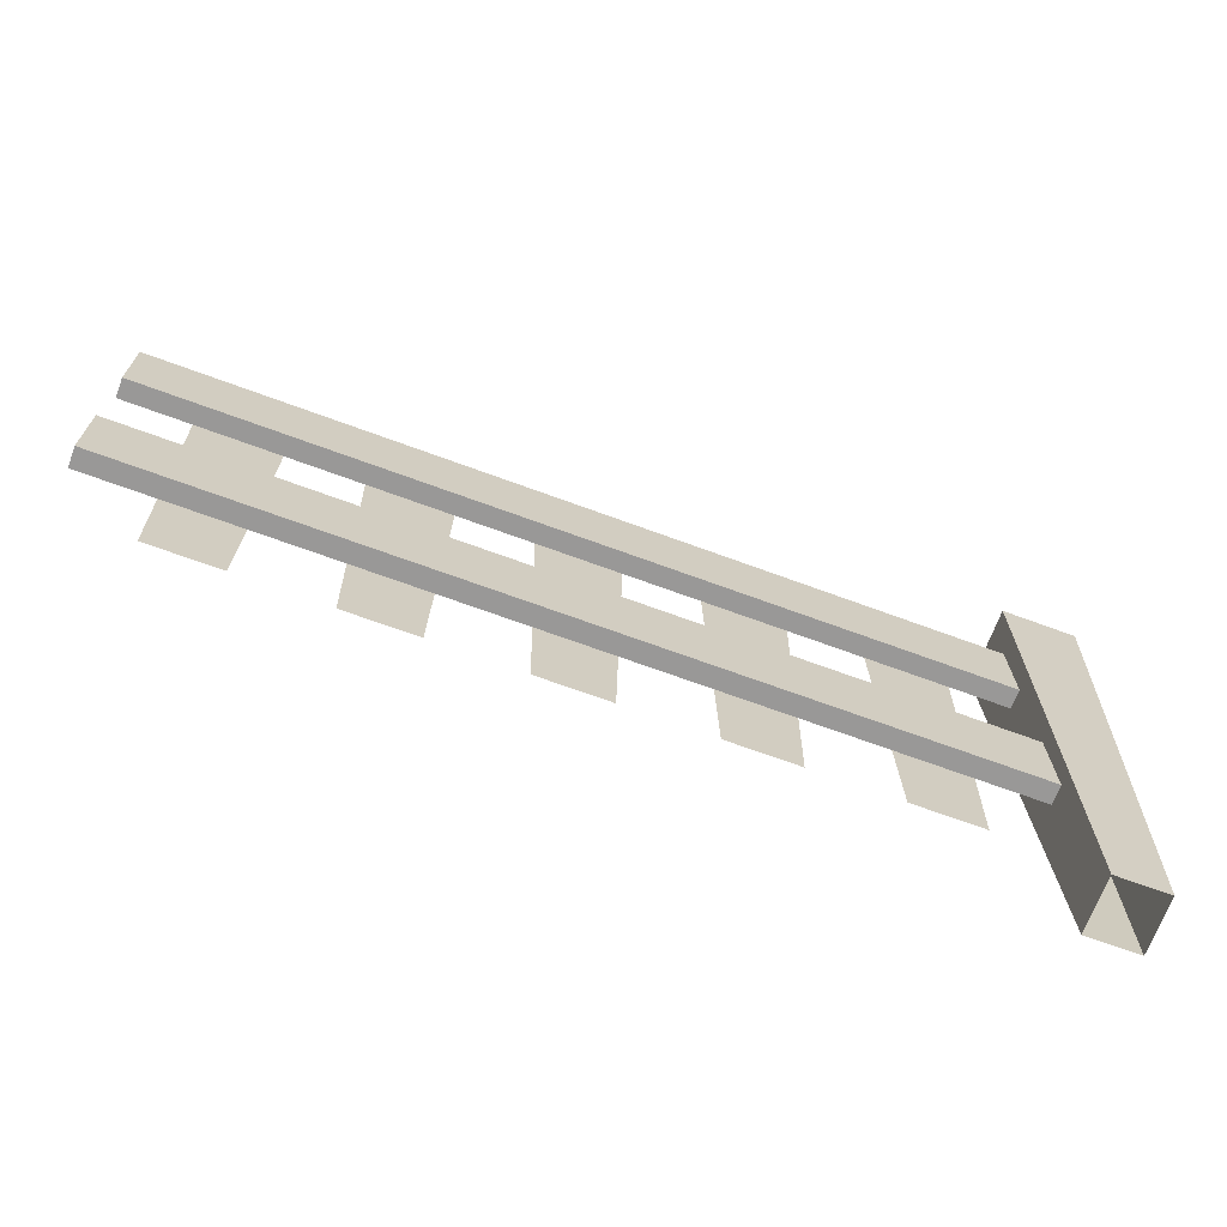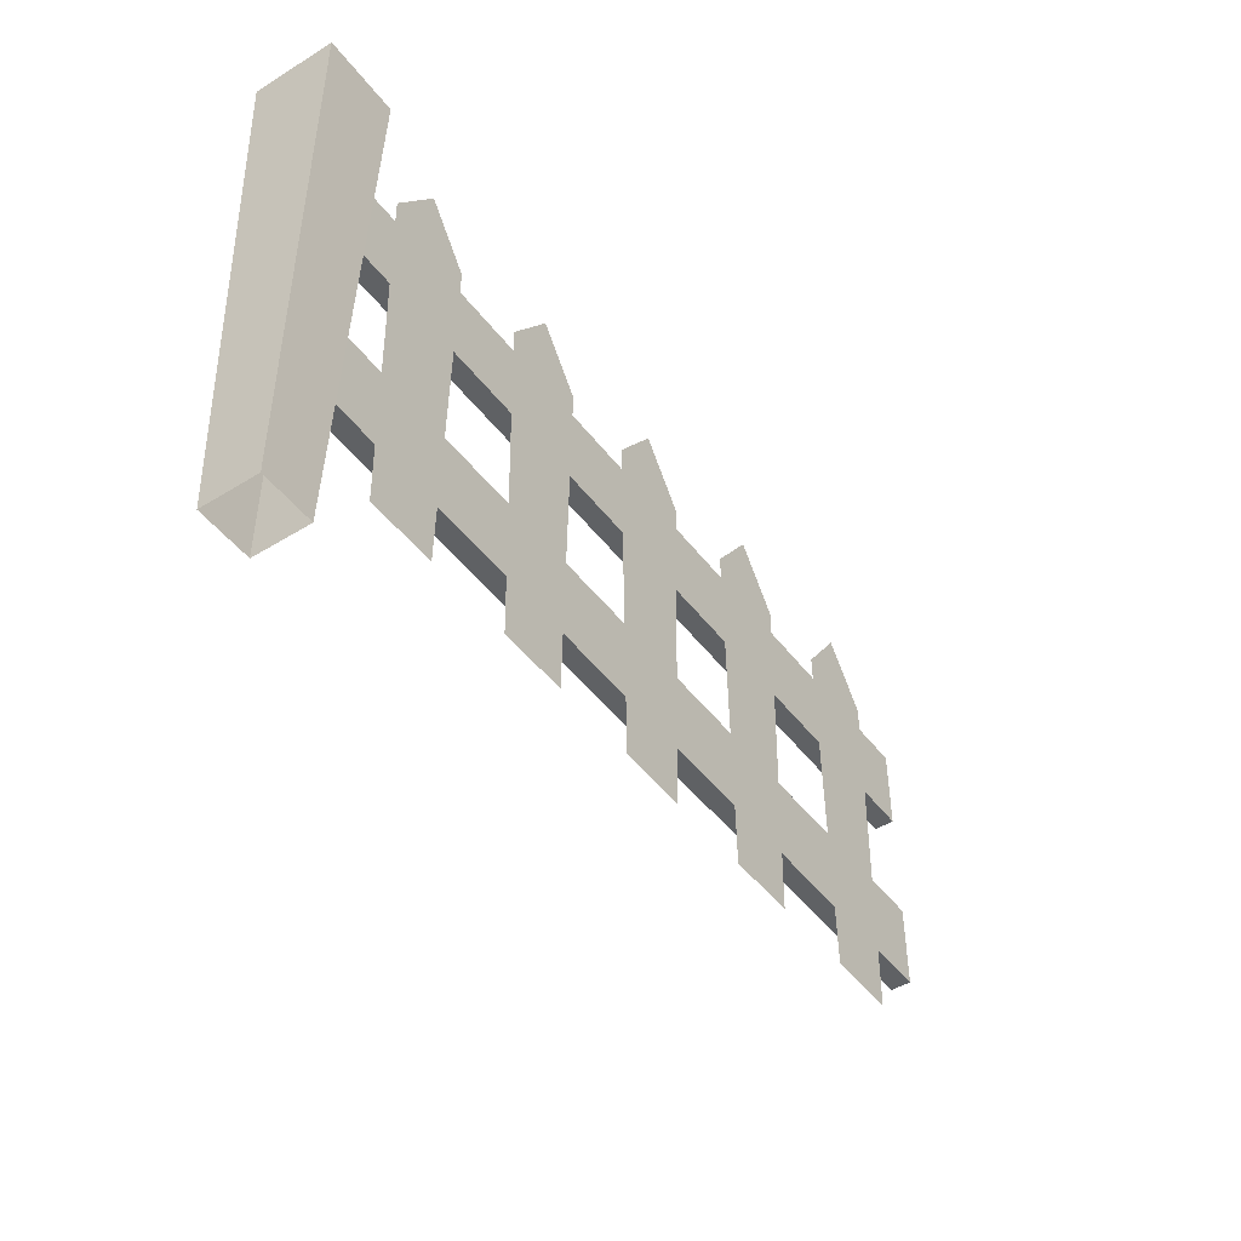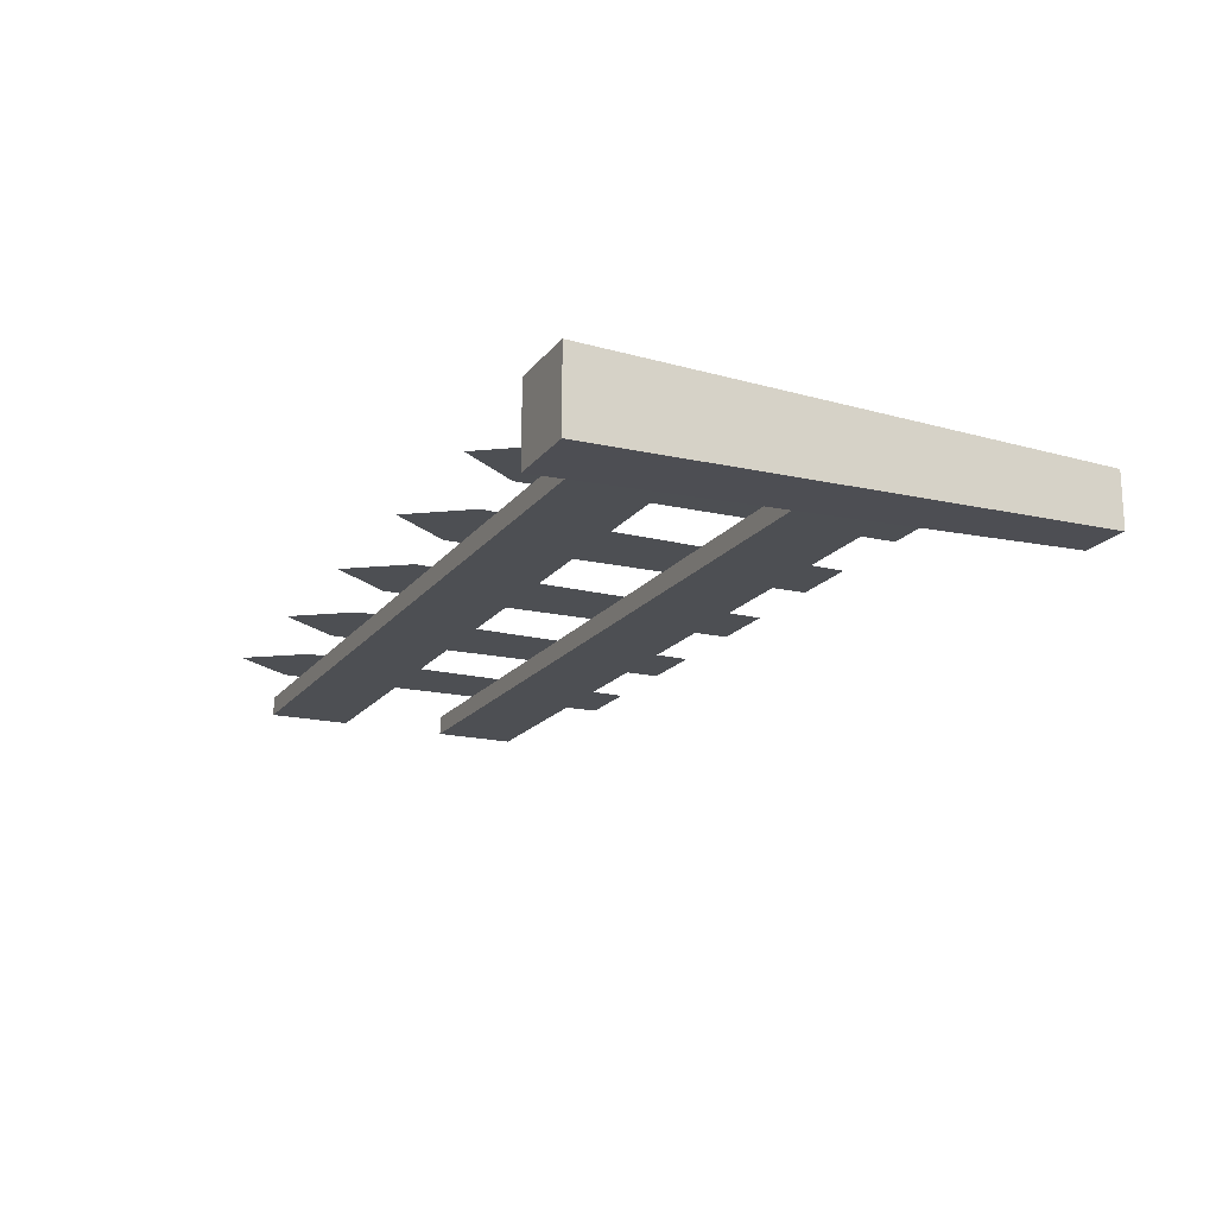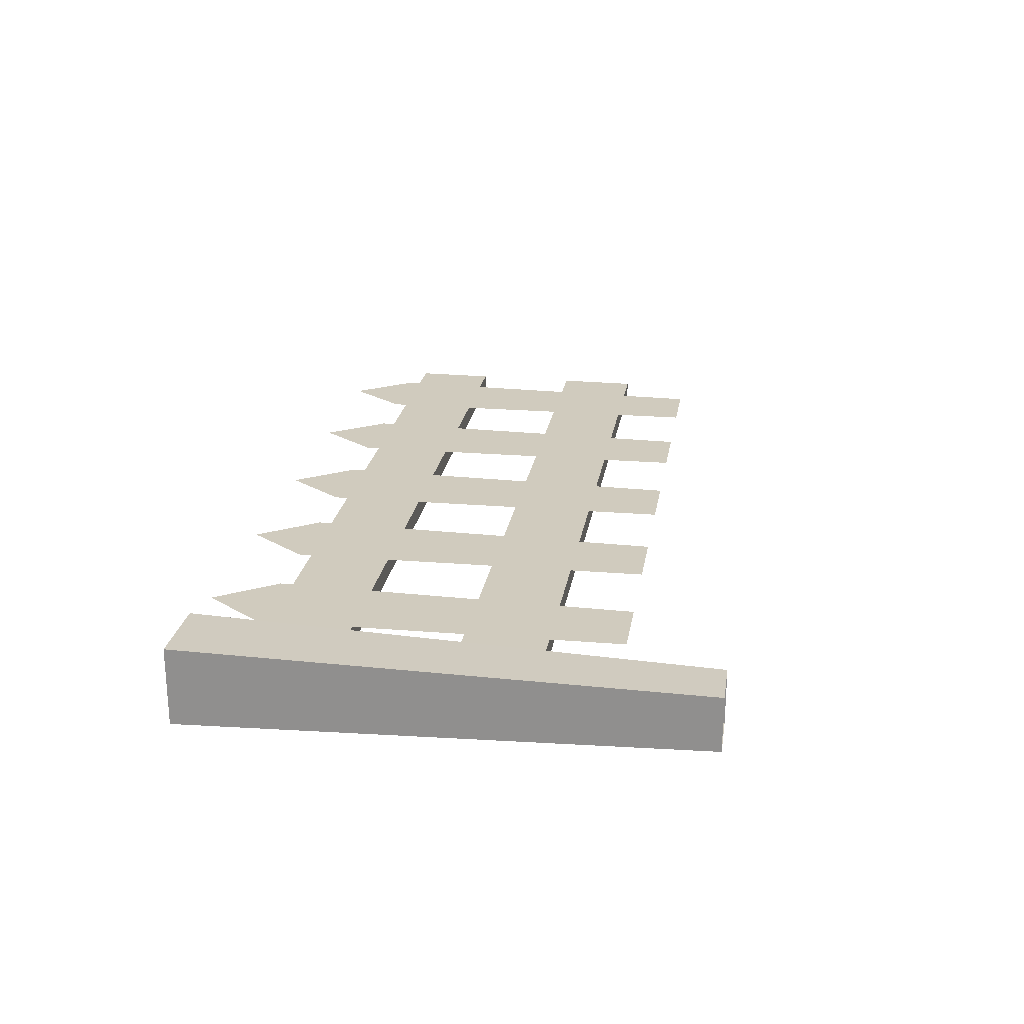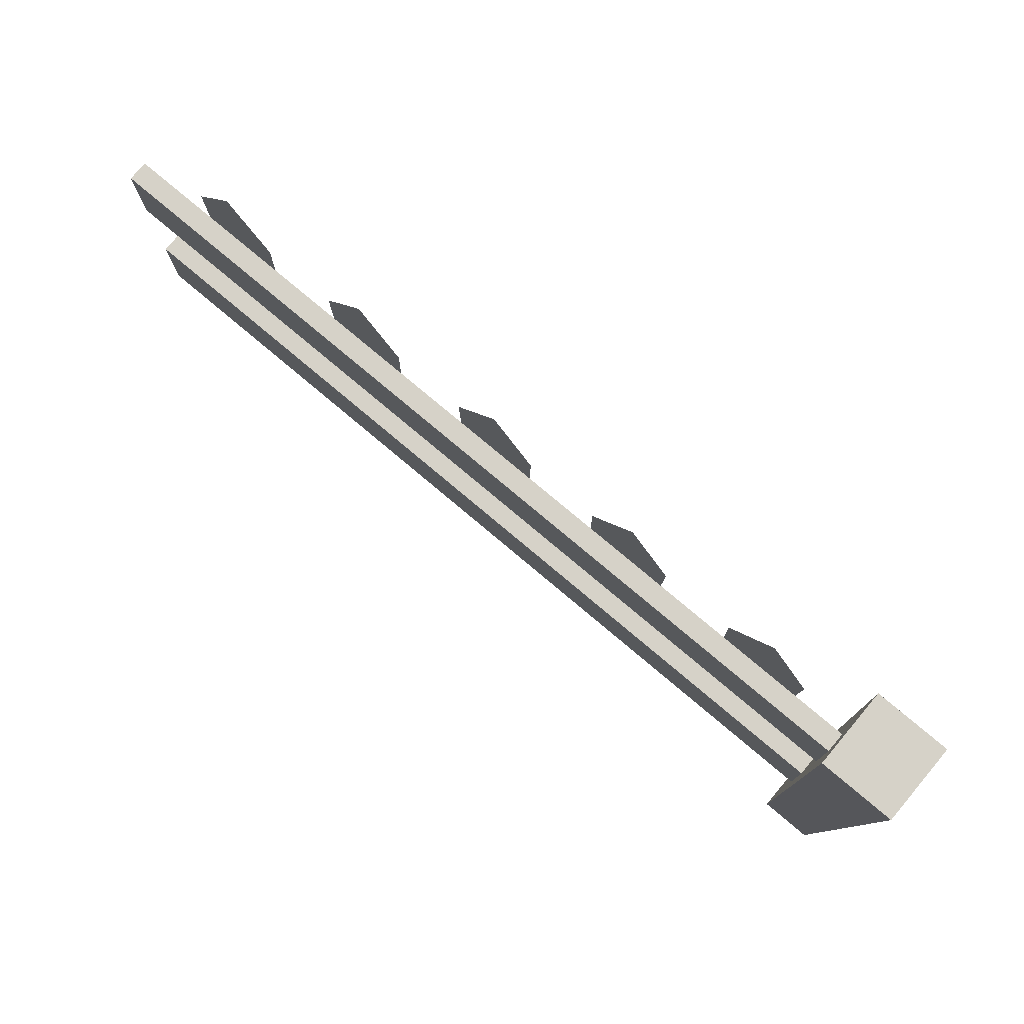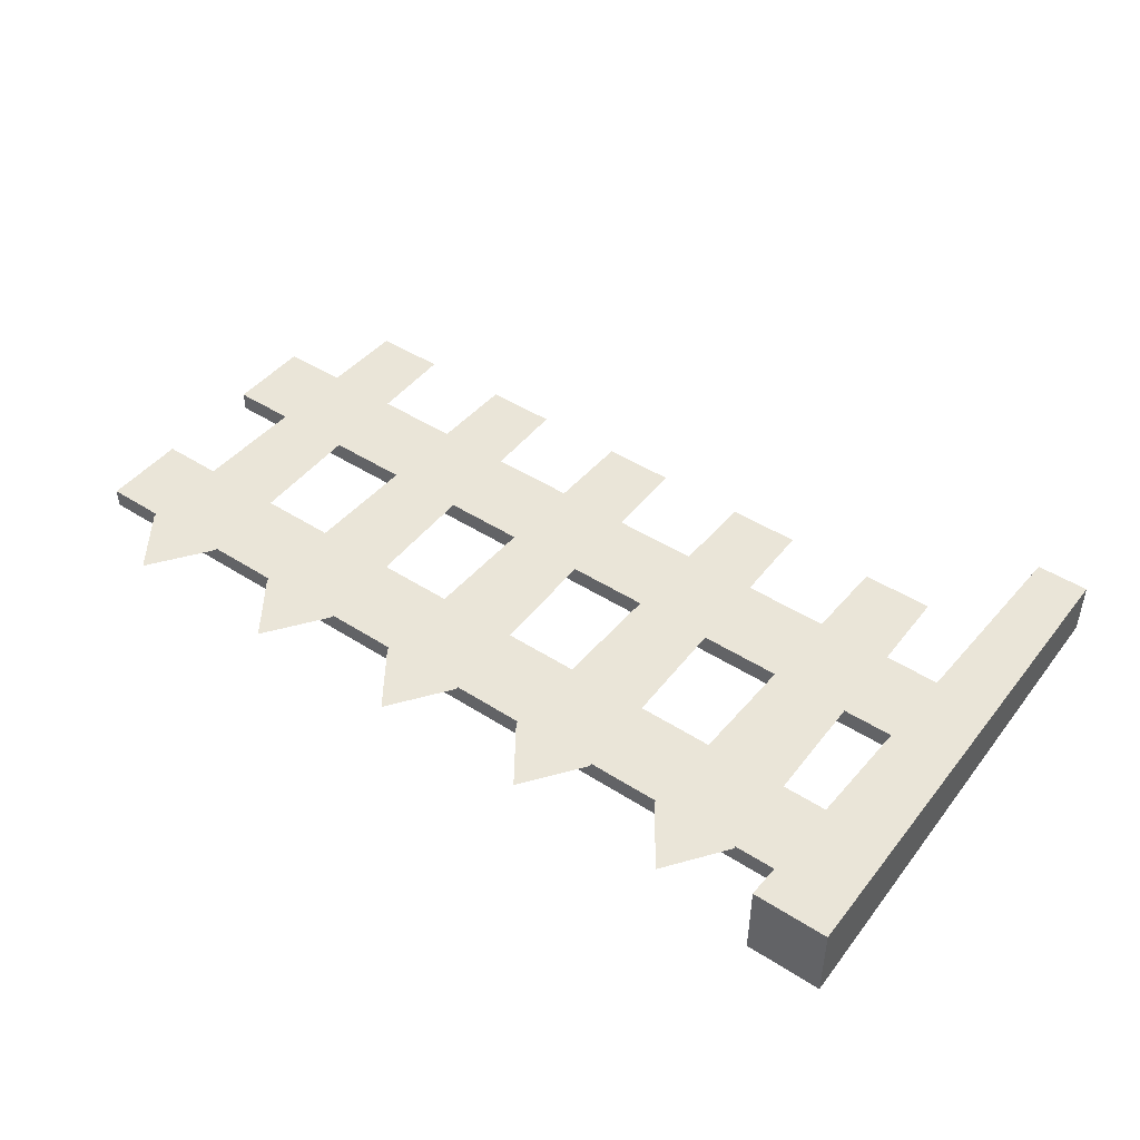
<metadata>
{"format":"obj","ext":"obj","renderer":"f3d","projection":"perspective","resolution":1024,"background":"white","views":[{"elev":-68.7,"azim":159.7,"up":"+Y"},{"elev":-46.6,"azim":-54.9,"up":"+Y"},{"elev":-17.9,"azim":-115.2,"up":"+Z"},{"elev":23.3,"azim":-80.9,"up":"+Z"},{"elev":77.7,"azim":-139.9,"up":"+Y"},{"elev":45.4,"azim":-143.5,"up":"+Z"}]}
</metadata>
<code>
v -0.0884 -0.2587 0.0926
v -0.126 1.463 0.132
v 0.126 1.463 0.132
v 0.0884 -0.2587 0.0926
v -0.126 1.463 0.132
v -0.126 1.463 -0.132
v 0.126 1.463 -0.132
v 0.126 1.463 0.132
v -0.126 1.463 -0.132
v -0.0884 -0.2587 -0.0926
v 0.0884 -0.2587 -0.0926
v 0.126 1.463 -0.132
v 0.0884 -0.2587 0.0926
v 0.126 1.463 0.132
v 0.126 1.463 -0.132
v 0.0884 -0.2587 -0.0926
v -0.0884 -0.2587 -0.0926
v -0.126 1.463 -0.132
v -0.126 1.463 0.132
v -0.0884 -0.2587 0.0926
v 2.932 0.9878 0.006874
v 0.09336 0.9878 0.006874
v 0.09336 1.269 0.006874
v 2.932 1.269 0.006874
v 0.09336 0.9878 -0.05848
v 2.932 0.9878 -0.05848
v 2.932 1.269 -0.05848
v 0.09336 1.269 -0.05848
v 2.932 1.269 0.006874
v 0.09336 1.269 0.006874
v 0.09336 1.269 -0.05848
v 2.932 1.269 -0.05848
v 2.932 0.9878 -0.05848
v 0.09336 0.9878 -0.05848
v 0.09336 0.9878 0.006874
v 2.932 0.9878 0.006874
v 0.5817 1.296 0.03474
v 0.5557 0.07255 0.03474
v 0.3184 0.07255 0.03474
v 0.2924 1.296 0.03474
v 0.4371 1.498 0.03474
v 0.5557 0.07255 0.03474
v 0.5817 1.296 0.03474
v 0.2924 1.296 0.03474
v 0.3184 0.07255 0.03474
v 0.4371 1.498 0.03474
v 2.932 0.3296 0.006874
v 0.09336 0.3296 0.006874
v 0.09336 0.6111 0.006874
v 2.932 0.6111 0.006874
v 0.09336 0.3296 -0.05848
v 2.932 0.3296 -0.05848
v 2.932 0.6111 -0.05848
v 0.09336 0.6111 -0.05848
v 2.932 0.6111 0.006874
v 0.09336 0.6111 0.006874
v 0.09336 0.6111 -0.05848
v 2.932 0.6111 -0.05848
v 2.932 0.3296 -0.05848
v 0.09336 0.3296 -0.05848
v 0.09336 0.3296 0.006874
v 2.932 0.3296 0.006874
v 1.114 1.296 0.03474
v 1.088 0.07255 0.03474
v 0.8507 0.07255 0.03474
v 0.8247 1.296 0.03474
v 0.9694 1.498 0.03474
v 1.088 0.07255 0.03474
v 1.114 1.296 0.03474
v 0.8247 1.296 0.03474
v 0.8507 0.07255 0.03474
v 0.9694 1.498 0.03474
v 1.646 1.296 0.03474
v 1.62 0.07255 0.03474
v 1.383 0.07255 0.03474
v 1.357 1.296 0.03474
v 1.502 1.498 0.03474
v 1.62 0.07255 0.03474
v 1.646 1.296 0.03474
v 1.357 1.296 0.03474
v 1.383 0.07255 0.03474
v 1.502 1.498 0.03474
v 2.179 1.296 0.03474
v 2.153 0.07255 0.03474
v 1.915 0.07255 0.03474
v 1.889 1.296 0.03474
v 2.034 1.498 0.03474
v 2.153 0.07255 0.03474
v 2.179 1.296 0.03474
v 1.889 1.296 0.03474
v 1.915 0.07255 0.03474
v 2.034 1.498 0.03474
v 2.711 1.296 0.03474
v 2.685 0.07255 0.03474
v 2.448 0.07255 0.03474
v 2.422 1.296 0.03474
v 2.566 1.498 0.03474
v 2.685 0.07255 0.03474
v 2.711 1.296 0.03474
v 2.422 1.296 0.03474
v 2.448 0.07255 0.03474
v 2.566 1.498 0.03474
g Fence1_1162_135
f 1 3 2
f 1 4 3
f 5 7 6
f 5 8 7
f 9 11 10
f 9 12 11
f 13 15 14
f 13 16 15
f 17 19 18
f 17 20 19
f 21 23 22
f 21 24 23
f 25 27 26
f 25 28 27
f 29 31 30
f 29 32 31
f 33 35 34
f 33 36 35
f 37 39 38
f 37 40 39
f 40 37 41
f 42 44 43
f 42 45 44
f 43 44 46
f 47 49 48
f 47 50 49
f 51 53 52
f 51 54 53
f 55 57 56
f 55 58 57
f 59 61 60
f 59 62 61
f 63 65 64
f 63 66 65
f 66 63 67
f 68 70 69
f 68 71 70
f 69 70 72
f 73 75 74
f 73 76 75
f 76 73 77
f 78 80 79
f 78 81 80
f 79 80 82
f 83 85 84
f 83 86 85
f 86 83 87
f 88 90 89
f 88 91 90
f 89 90 92
f 93 95 94
f 93 96 95
f 96 93 97
f 98 100 99
f 98 101 100
f 99 100 102

</code>
